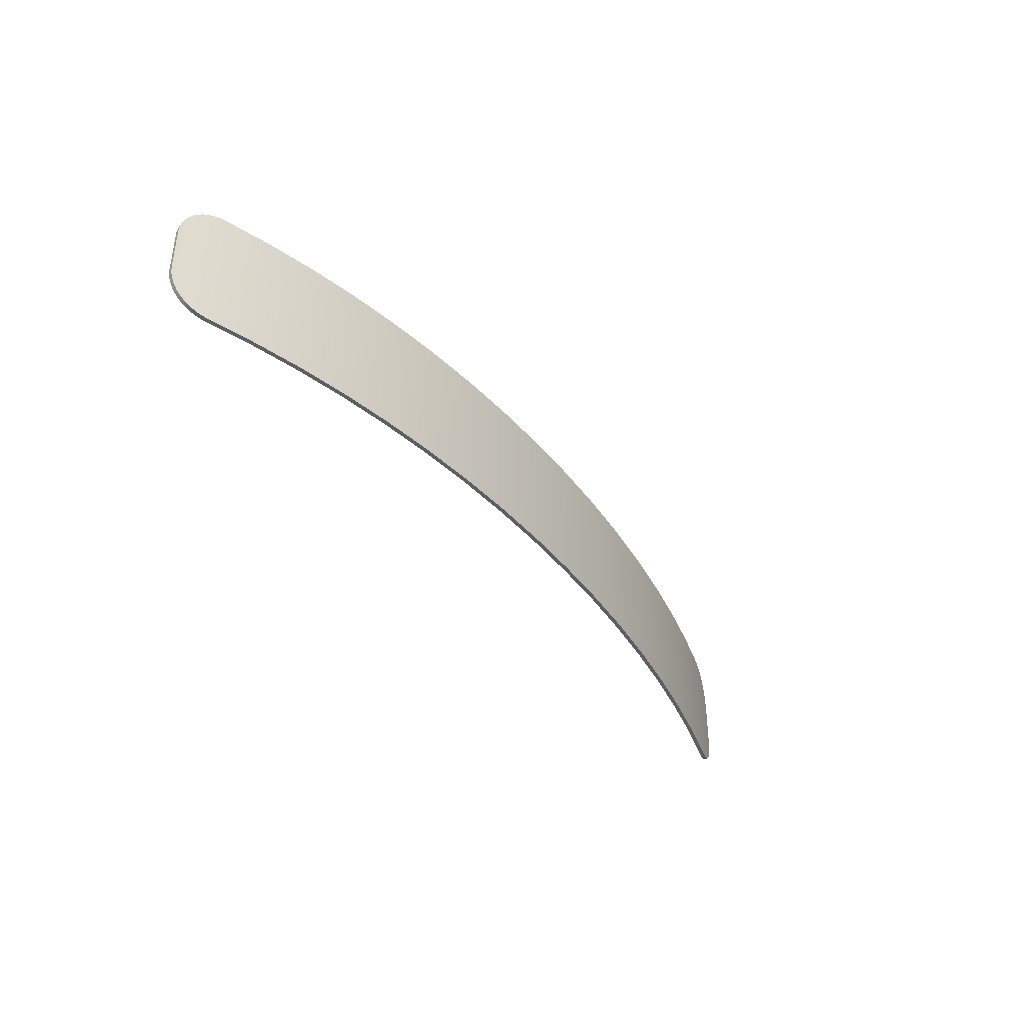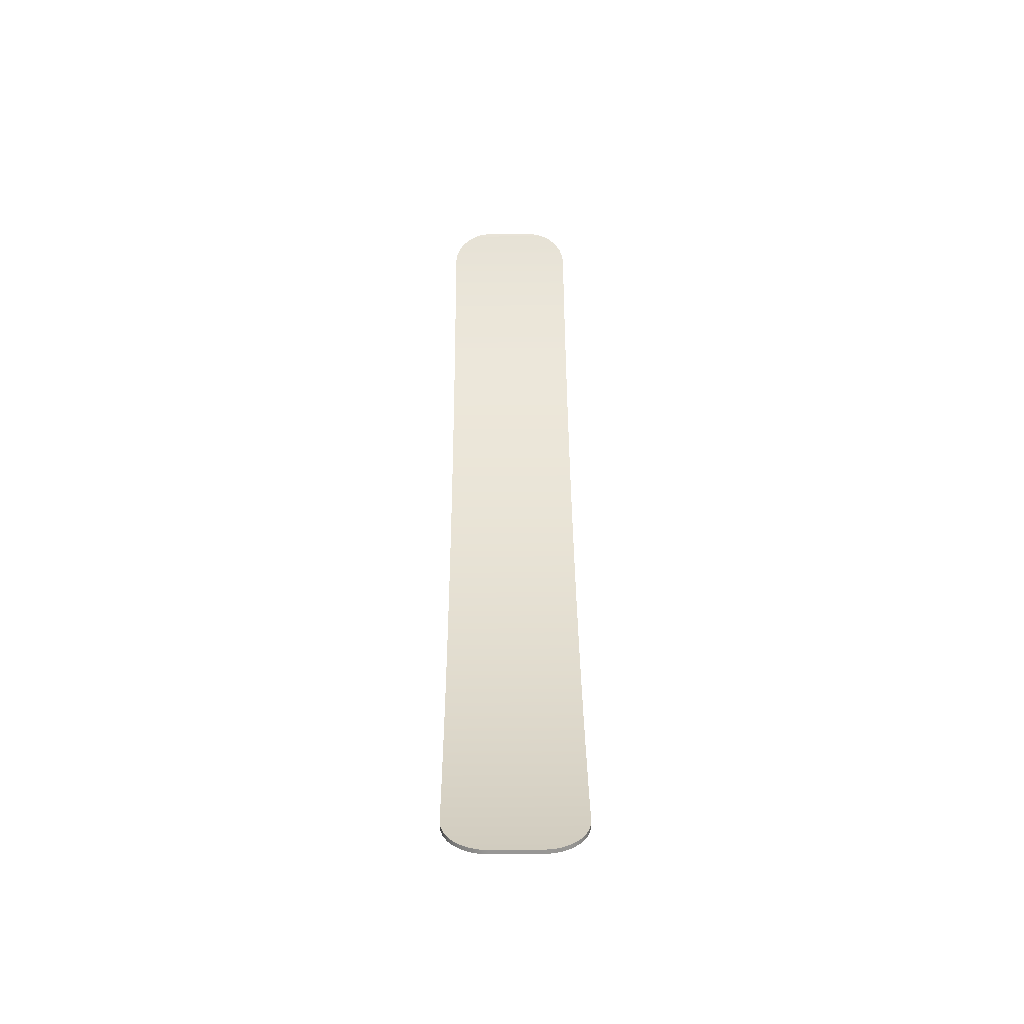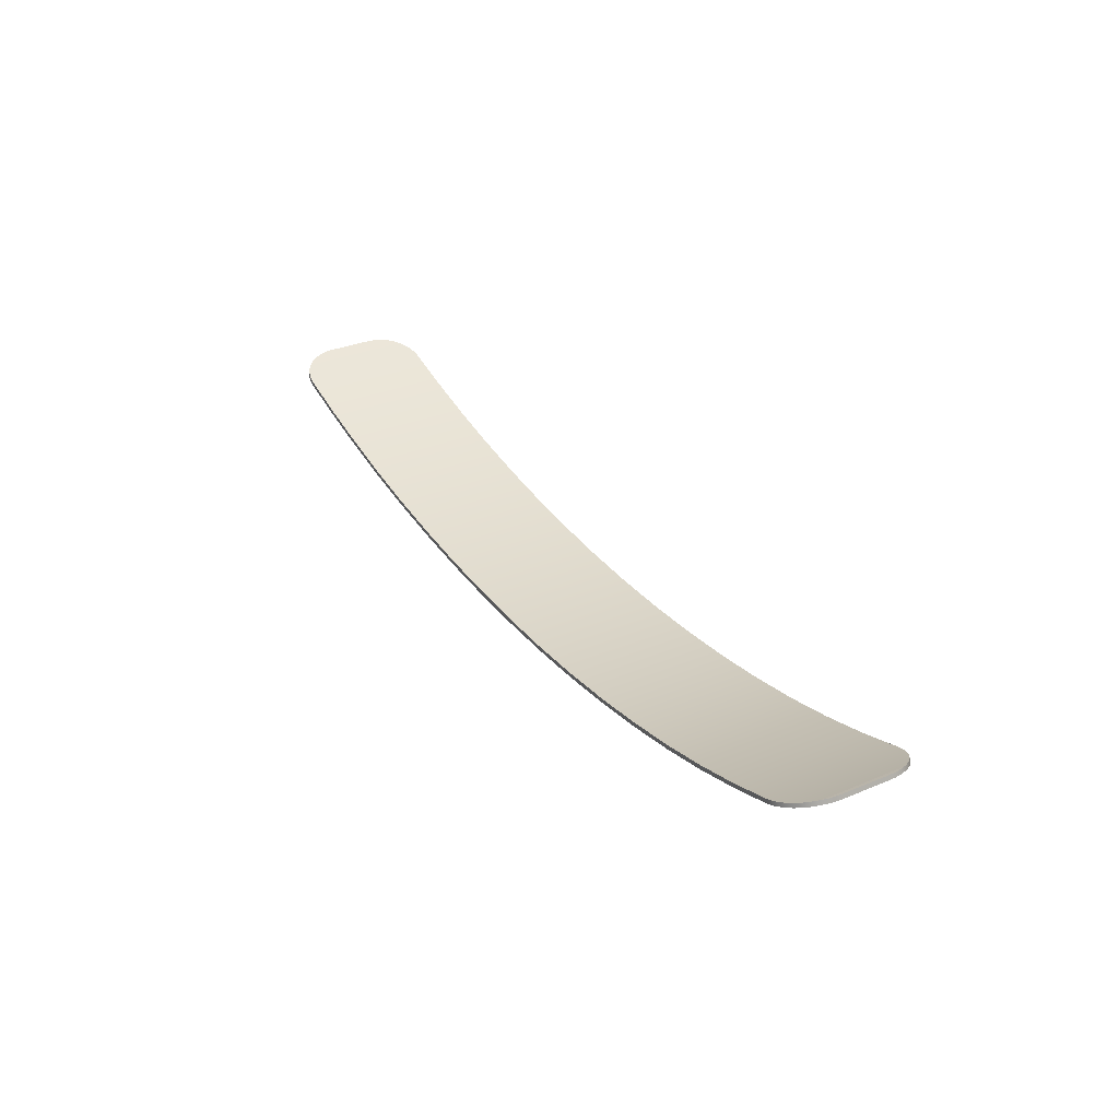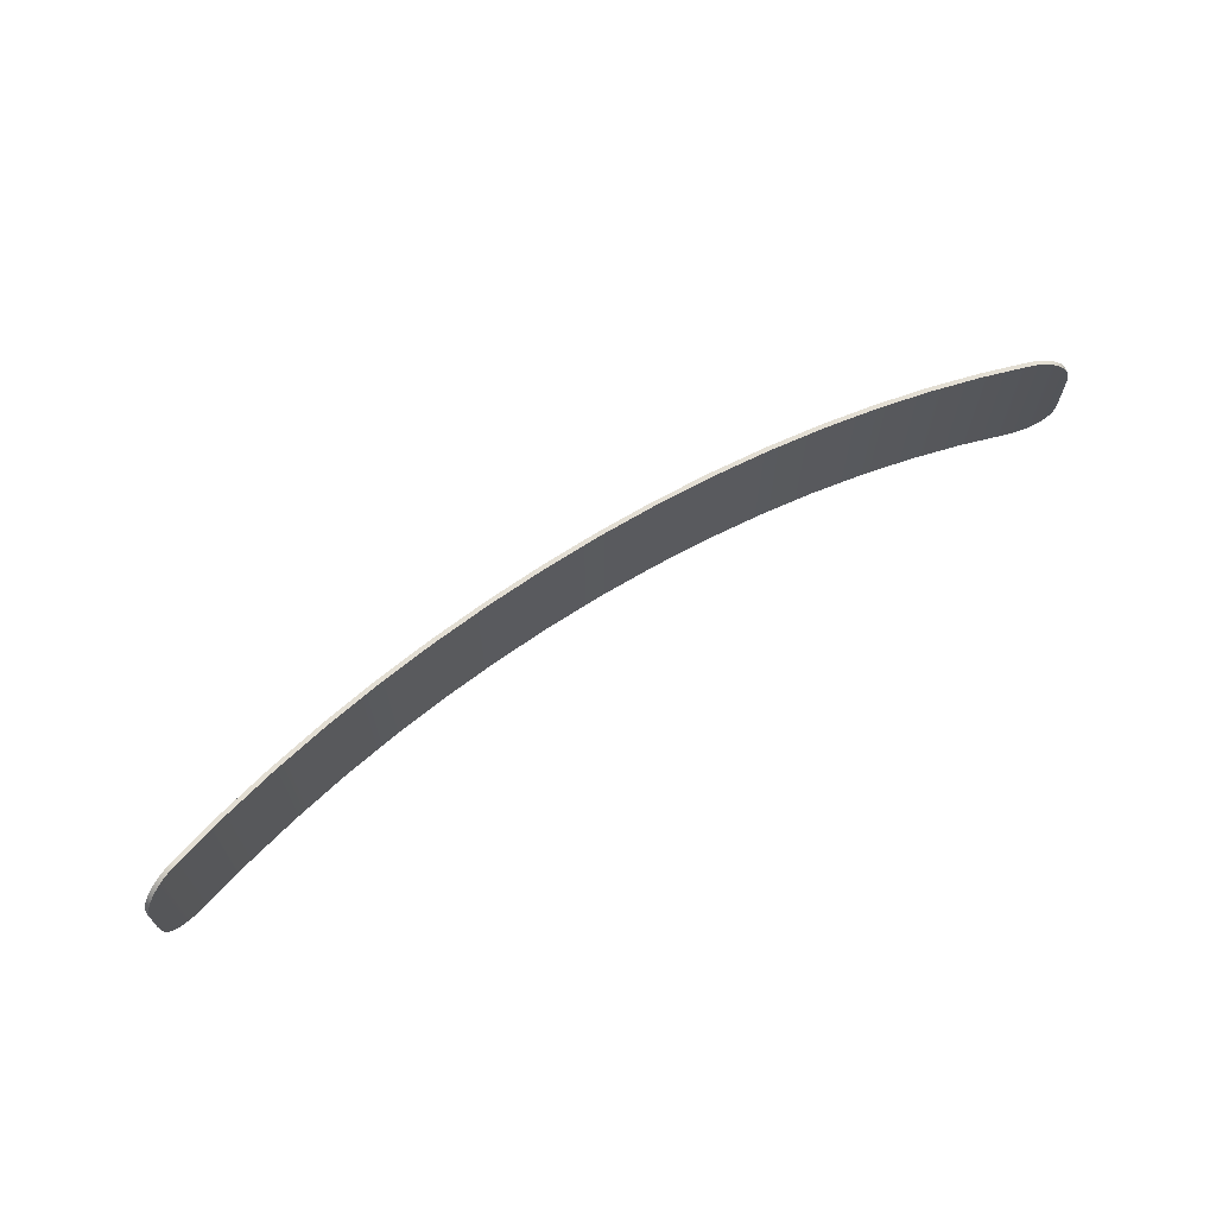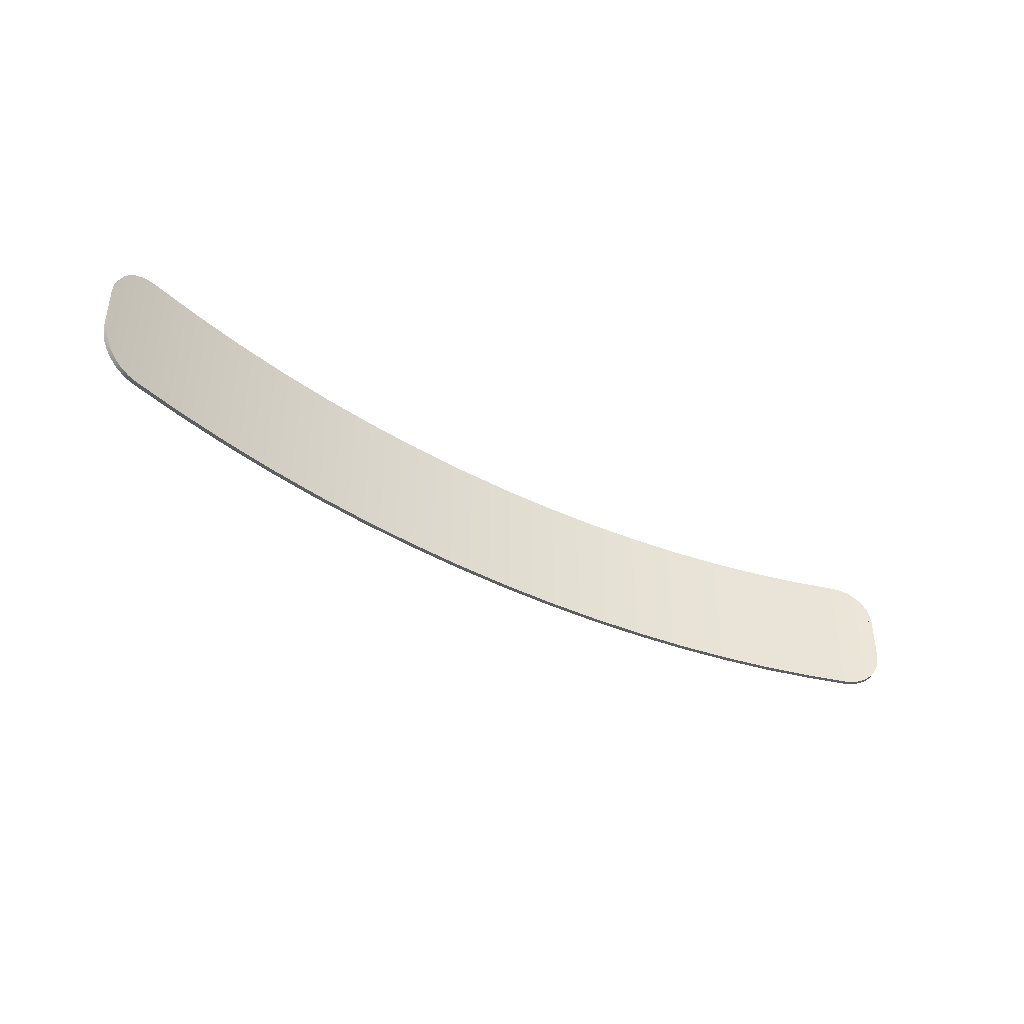
<metadata>
{"format":"obj","ext":"obj","renderer":"f3d","projection":"perspective","resolution":1024,"background":"white","views":[{"elev":-40.0,"azim":-55.1,"up":"+Z"},{"elev":42.4,"azim":89.6,"up":"+Y"},{"elev":31.5,"azim":-120.7,"up":"+Y"},{"elev":67.2,"azim":147.8,"up":"+Z"},{"elev":-40.8,"azim":146.7,"up":"+Z"}]}
</metadata>
<code>
g Body1
v 2.339 -0.5658 0.2907
v 3.335 -0.9312 -0.08254
v 4.389 -1.306 -0.2093
v 4.218 -1.776 -0.2093
v 3.165 -1.401 -0.0827
v 2.169 -1.035 0.2907
v 1.496 -0.7821 0.7159
v 0.9019 -0.5537 1.254
v 0.3991 -0.357 1.892
v 0.003135 -0.2 2.611
v -0.2559 -0.1057 3.31
v -0.4137 -0.04828 4.042
v -0.4667 -0.02899 4.791
v -0.2957 0.4409 4.791
v -0.2503 0.4243 4.098
v -0.1151 0.3751 3.418
v 0.1073 0.2942 2.765
v 0.1081 0.2963 2.765
v 0.1741 0.2698 2.611
v 0.5696 0.1129 1.893
v 1.071 -0.08333 1.256
v 1.667 -0.3123 0.7163
v 7.472 -2.855 0.2907
v 13.13 -4.485 0.2907
v 19.11 -5.905 0.2907
v 25.39 -7.096 0.2907
v 31.94 -8.04 0.2907
v 38.71 -8.725 0.2907
v 45.65 -9.141 0.2907
v 52.72 -9.279 0.2907
v 59.85 -9.137 0.2907
v 67 -8.723 0.2907
v 74.11 -8.041 0.2907
v 81.13 -7.099 0.2907
v 88.01 -5.909 0.2907
v 94.7 -4.489 0.2907
v 101.2 -2.861 0.2907
v 107.4 -1.043 0.2907
v 108 -0.8596 0.6387
v 108.5 -0.6912 1.068
v 108.9 -0.5411 1.57
v 109.3 -0.4132 2.135
v 109.7 -0.3101 2.753
v 109.9 -0.2348 3.409
v 110 -0.1888 4.093
v 110.1 -0.1733 4.791
v 110.1 -0.1733 10.29
v 110 -0.2036 11.26
v 109.7 -0.2933 12.2
v 109.3 -0.4376 13.07
v 108.7 -0.6303 13.83
v 108 -0.8616 14.45
v 107.1 -1.122 14.91
v 106.2 -1.399 15.19
v 105.3 -1.683 15.29
v 99.28 -3.363 15.29
v 93.05 -4.864 15.29
v 86.62 -6.17 15.29
v 80.03 -7.264 15.29
v 73.32 -8.13 15.29
v 66.53 -8.758 15.29
v 59.71 -9.143 15.29
v 52.91 -9.279 15.29
v 46.16 -9.161 15.29
v 39.53 -8.789 15.29
v 33.05 -8.171 15.29
v 26.76 -7.317 15.29
v 20.7 -6.234 15.29
v 14.91 -4.939 15.29
v 9.406 -3.447 15.29
v 4.218 -1.776 15.29
v 3.56 -1.543 15.24
v 2.916 -1.311 15.1
v 2.3 -1.084 14.86
v 1.722 -0.8676 14.53
v 1.194 -0.6666 14.11
v 0.7262 -0.4853 13.63
v 0.3267 -0.3285 13.08
v 0.003135 -0.2 12.47
v 9.406 -3.447 -0.2093
v 14.91 -4.939 -0.2093
v 20.7 -6.234 -0.2093
v 26.76 -7.317 -0.2093
v 33.05 -8.171 -0.2093
v 39.53 -8.789 -0.2093
v 46.16 -9.161 -0.2093
v 52.91 -9.279 -0.2093
v 59.71 -9.143 -0.2093
v 66.53 -8.758 -0.2093
v 73.32 -8.13 -0.2093
v 80.03 -7.264 -0.2093
v 86.62 -6.17 -0.2093
v 93.05 -4.864 -0.2093
v 99.28 -3.363 -0.2093
v 105.3 -1.683 -0.2093
v 106.4 -1.358 -0.08274
v 15.79 -5.153 0.04068
v 8.721 -3.239 0.04068
v 21.76 -6.444 0.04068
v 28.01 -7.508 0.04068
v 34.49 -8.332 0.04068
v 41.16 -8.905 0.04068
v 47.99 -9.218 0.04068
v 54.91 -9.265 0.04068
v 61.88 -9.047 0.04068
v 68.85 -8.571 0.04068
v 79 -7.414 0.04068
v 88.89 -5.736 0.04068
v 98.38 -3.592 0.04068
v 9.553 -2.969 -0.2093
v 15.03 -4.454 -0.2093
v 20.8 -5.745 -0.2093
v 26.83 -6.823 -0.2093
v 33.1 -7.675 -0.2093
v 39.56 -8.29 -0.2093
v 46.18 -8.661 -0.2093
v 52.9 -8.779 -0.2093
v 59.68 -8.644 -0.2093
v 66.48 -8.261 -0.2093
v 73.25 -7.636 -0.2093
v 79.94 -6.773 -0.2093
v 86.51 -5.683 -0.2093
v 92.92 -4.382 -0.2093
v 99.13 -2.886 -0.2093
v 105.1 -1.213 -0.2093
v 7.618 -2.377 0.2907
v 13.25 -4 0.2907
v 19.21 -5.415 0.2907
v 25.47 -6.602 0.2907
v 32 -7.543 0.2907
v 38.74 -8.226 0.2907
v 45.66 -8.642 0.2907
v 52.7 -8.779 0.2907
v 59.82 -8.638 0.2907
v 66.94 -8.226 0.2907
v 74.04 -7.547 0.2907
v 81.04 -6.608 0.2907
v 87.89 -5.422 0.2907
v 94.56 -4.007 0.2907
v 101 -2.385 0.2907
v 107.2 -0.573 0.2907
v 106.2 -0.8881 -0.08276
v 15.9 -4.664 0.04068
v 8.857 -2.759 0.04068
v 21.84 -5.95 0.04068
v 28.07 -7.012 0.04068
v 34.53 -7.833 0.04068
v 41.18 -8.405 0.04068
v 47.98 -8.718 0.04068
v 54.89 -8.765 0.04068
v 61.84 -8.549 0.04068
v 68.79 -8.075 0.04068
v 78.91 -6.922 0.04068
v 88.77 -5.25 0.04068
v 98.24 -3.113 0.04068
v 0.1741 0.2698 12.47
v 0.4976 0.1413 13.08
v 0.8963 -0.01522 13.63
v 1.365 -0.1966 14.11
v 1.892 -0.3977 14.53
v 2.469 -0.6139 14.85
v 3.086 -0.8409 15.1
v 3.73 -1.073 15.24
v 4.389 -1.306 15.29
v 9.553 -2.969 15.29
v 15.03 -4.454 15.29
v 20.8 -5.745 15.29
v 26.83 -6.823 15.29
v 33.1 -7.675 15.29
v 39.56 -8.29 15.29
v 46.18 -8.661 15.29
v 52.9 -8.779 15.29
v 59.68 -8.644 15.29
v 66.48 -8.261 15.29
v 73.25 -7.636 15.29
v 79.94 -6.773 15.29
v 86.51 -5.683 15.29
v 92.92 -4.382 15.29
v 99.13 -2.886 15.29
v 105.1 -1.213 15.29
v 106.1 -0.9299 15.19
v 107 -0.6525 14.91
v 107.8 -0.3926 14.45
v 108.5 -0.1611 13.83
v 109.1 0.03123 13.07
v 109.5 0.1759 12.21
v 109.8 0.2656 11.27
v 109.9 0.296 10.29
v 109.9 0.296 4.791
v 109.8 0.2805 4.094
v 109.7 0.2347 3.411
v 109.5 0.1593 2.754
v 109.2 0.05652 2.137
v 108.8 -0.07147 1.571
v 108.3 -0.2215 1.069
v 107.8 -0.39 0.6388
v 0.1081 0.2963 12.32
v 0.1073 0.2942 12.32
v -0.1151 0.3751 11.66
v -0.2503 0.4243 10.98
v -0.2957 0.4409 10.29
v -0.4667 -0.02899 10.29
v -0.4137 -0.04828 11.04
v -0.2559 -0.1057 11.77
f 2 6 1
f 1 6 7
f 1 7 22
f 22 7 8
f 22 8 21
f 21 8 9
f 21 9 20
f 20 9 10
f 20 10 19
f 19 10 17
f 19 17 18
f 6 2 5
f 5 2 3
f 5 3 4
f 10 11 17
f 17 11 16
f 16 11 12
f 16 12 15
f 15 12 13
f 15 13 14
f 79 10 78
f 78 10 9
f 78 9 77
f 77 9 8
f 77 8 76
f 76 8 7
f 76 7 75
f 75 7 6
f 75 6 74
f 74 6 73
f 73 6 72
f 72 6 71
f 71 6 23
f 71 23 70
f 70 23 24
f 70 24 69
f 69 24 25
f 69 25 68
f 68 25 26
f 68 26 67
f 67 26 27
f 67 27 66
f 66 27 28
f 66 28 65
f 65 28 29
f 65 29 64
f 64 29 30
f 64 30 63
f 63 30 31
f 63 31 62
f 62 31 61
f 61 31 32
f 61 32 60
f 60 32 33
f 60 33 59
f 59 33 34
f 59 34 58
f 58 34 35
f 58 35 57
f 57 35 36
f 57 36 56
f 56 36 37
f 56 37 55
f 55 37 38
f 55 38 54
f 54 38 53
f 53 38 52
f 52 38 39
f 52 39 40
f 52 40 51
f 51 40 41
f 51 41 46
f 46 41 42
f 46 42 43
f 43 44 46
f 46 44 45
f 46 47 51
f 51 47 50
f 50 47 49
f 49 47 48
f 6 5 23
f 23 5 98
f 23 98 24
f 24 98 97
f 24 97 25
f 25 97 99
f 25 99 26
f 26 99 100
f 26 100 27
f 27 100 101
f 27 101 28
f 28 101 102
f 28 102 29
f 29 102 103
f 29 103 30
f 30 103 104
f 30 104 31
f 31 104 105
f 31 105 32
f 32 105 106
f 32 106 33
f 33 106 107
f 33 107 34
f 34 107 108
f 34 108 35
f 35 108 36
f 36 108 109
f 36 109 37
f 37 109 96
f 37 96 38
f 5 4 98
f 98 4 80
f 98 80 81
f 98 81 97
f 97 81 82
f 97 82 99
f 99 82 83
f 99 83 100
f 100 83 84
f 100 84 101
f 101 84 85
f 101 85 102
f 102 85 86
f 102 86 103
f 103 86 87
f 103 87 104
f 104 87 88
f 104 88 105
f 105 88 89
f 105 89 106
f 106 89 90
f 106 90 107
f 107 90 91
f 107 91 92
f 107 92 108
f 108 92 93
f 108 93 109
f 109 93 94
f 109 94 95
f 95 96 109
f 4 3 80
f 80 3 110
f 80 110 81
f 81 110 111
f 81 111 82
f 82 111 112
f 82 112 83
f 83 112 113
f 83 113 84
f 84 113 114
f 84 114 85
f 85 114 115
f 85 115 86
f 86 115 116
f 86 116 87
f 87 116 117
f 87 117 88
f 88 117 118
f 88 118 89
f 89 118 119
f 89 119 90
f 90 119 120
f 90 120 91
f 91 120 121
f 91 121 92
f 92 121 122
f 92 122 93
f 93 122 123
f 93 123 94
f 94 123 124
f 94 124 95
f 95 124 125
f 2 1 3
f 3 1 144
f 3 144 110
f 110 144 111
f 111 144 143
f 111 143 112
f 112 143 145
f 112 145 113
f 113 145 146
f 113 146 114
f 114 146 147
f 114 147 115
f 115 147 148
f 115 148 116
f 116 148 149
f 116 149 117
f 117 149 150
f 117 150 118
f 118 150 151
f 118 151 119
f 119 151 152
f 119 152 120
f 120 152 153
f 120 153 121
f 121 153 122
f 122 153 154
f 122 154 123
f 123 154 155
f 123 155 124
f 124 155 125
f 125 155 142
f 142 155 140
f 142 140 141
f 1 126 144
f 144 126 127
f 144 127 143
f 143 127 128
f 143 128 145
f 145 128 129
f 145 129 146
f 146 129 130
f 146 130 147
f 147 130 131
f 147 131 148
f 148 131 132
f 148 132 149
f 149 132 133
f 149 133 150
f 150 133 134
f 150 134 151
f 151 134 135
f 151 135 152
f 152 135 136
f 152 136 153
f 153 136 137
f 153 137 154
f 154 137 138
f 154 138 139
f 154 139 155
f 155 139 140
f 22 160 1
f 1 160 161
f 1 161 162
f 160 22 159
f 159 22 21
f 159 21 158
f 158 21 20
f 158 20 157
f 157 20 19
f 157 19 156
f 162 163 1
f 1 163 164
f 1 164 126
f 126 164 165
f 126 165 127
f 127 165 166
f 127 166 128
f 128 166 167
f 128 167 129
f 129 167 168
f 129 168 130
f 130 168 169
f 130 169 131
f 131 169 170
f 131 170 132
f 132 170 171
f 132 171 133
f 133 171 172
f 133 172 134
f 134 172 173
f 134 173 174
f 134 174 135
f 135 174 175
f 135 175 136
f 136 175 176
f 136 176 137
f 137 176 177
f 137 177 138
f 138 177 178
f 138 178 139
f 139 178 179
f 139 179 140
f 140 179 180
f 140 180 141
f 141 180 181
f 141 181 182
f 182 183 141
f 141 183 196
f 196 183 195
f 195 183 184
f 195 184 194
f 194 184 189
f 194 189 193
f 193 189 192
f 192 189 191
f 191 189 190
f 189 184 188
f 188 184 185
f 188 185 186
f 186 187 188
f 196 38 141
f 141 38 96
f 141 96 142
f 142 96 95
f 142 95 125
f 195 40 196
f 196 40 39
f 196 39 38
f 195 194 40
f 40 194 41
f 41 194 42
f 42 194 193
f 42 193 192
f 191 44 192
f 192 44 43
f 192 43 42
f 191 190 44
f 44 190 45
f 45 190 46
f 46 190 189
f 47 188 48
f 48 188 187
f 48 187 49
f 49 187 186
f 49 186 50
f 50 186 185
f 50 185 51
f 51 185 184
f 51 184 52
f 52 184 183
f 52 183 53
f 53 183 182
f 53 182 54
f 54 182 181
f 54 181 55
f 55 181 180
f 180 179 55
f 55 179 56
f 56 179 178
f 56 178 57
f 57 178 177
f 57 177 58
f 58 177 176
f 58 176 59
f 59 176 175
f 59 175 60
f 60 175 174
f 60 174 61
f 61 174 173
f 61 173 62
f 62 173 172
f 62 172 63
f 63 172 171
f 63 171 64
f 64 171 170
f 64 170 65
f 65 170 169
f 65 169 66
f 66 169 168
f 66 168 67
f 67 168 167
f 67 167 68
f 68 167 166
f 68 166 69
f 69 166 165
f 69 165 70
f 70 165 164
f 70 164 71
f 78 157 79
f 79 157 156
f 79 156 198
f 198 156 197
f 157 78 158
f 158 78 77
f 158 77 159
f 159 77 76
f 159 76 160
f 160 76 75
f 160 75 161
f 161 75 74
f 161 74 162
f 162 74 73
f 162 73 72
f 71 164 72
f 72 164 163
f 72 163 162
f 79 198 204
f 204 198 199
f 204 199 203
f 203 199 200
f 203 200 202
f 202 200 201
f 18 197 19
f 19 197 156
f 17 198 18
f 18 198 197
f 189 188 46
f 46 188 47
f 16 14 17
f 17 14 201
f 17 201 198
f 198 201 199
f 199 201 200
f 16 15 14
f 202 13 203
f 203 13 12
f 203 12 204
f 204 12 11
f 204 11 79
f 79 11 10
f 13 202 14
f 14 202 201

</code>
